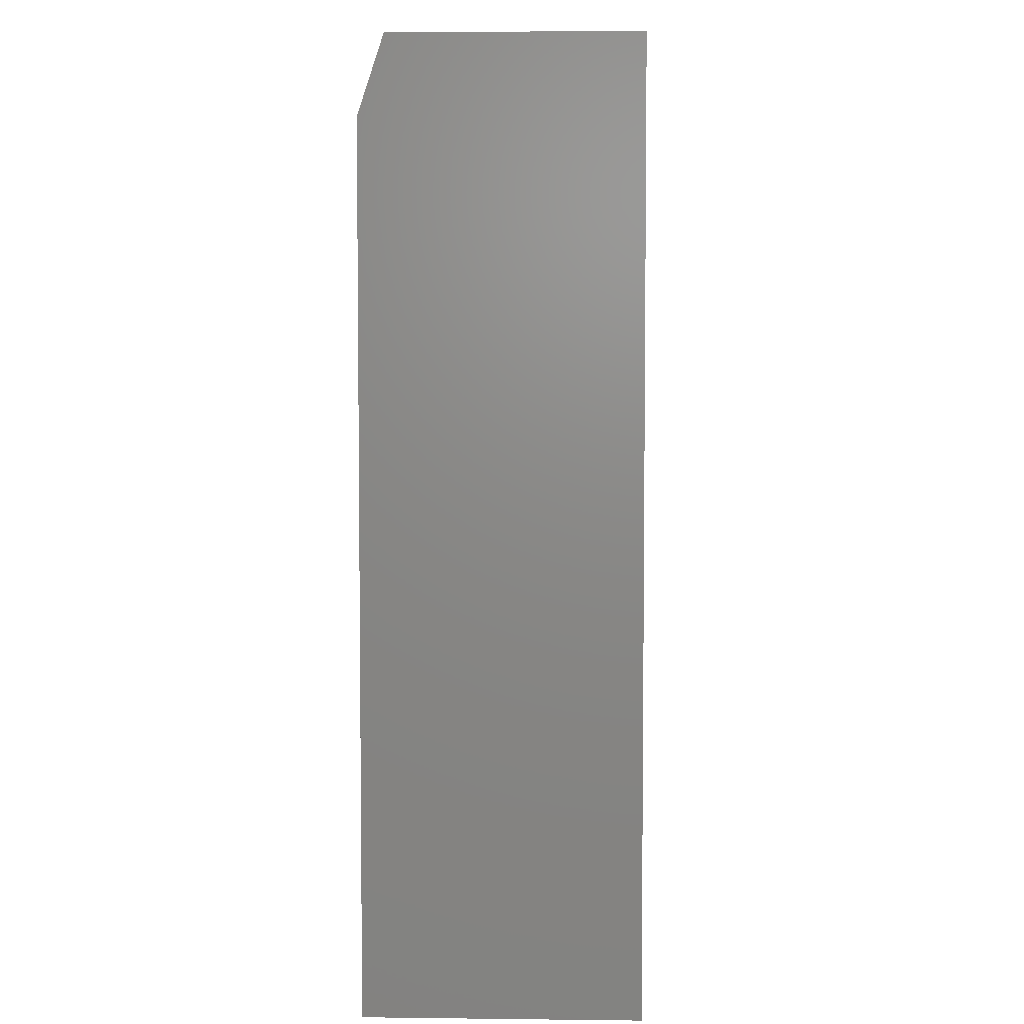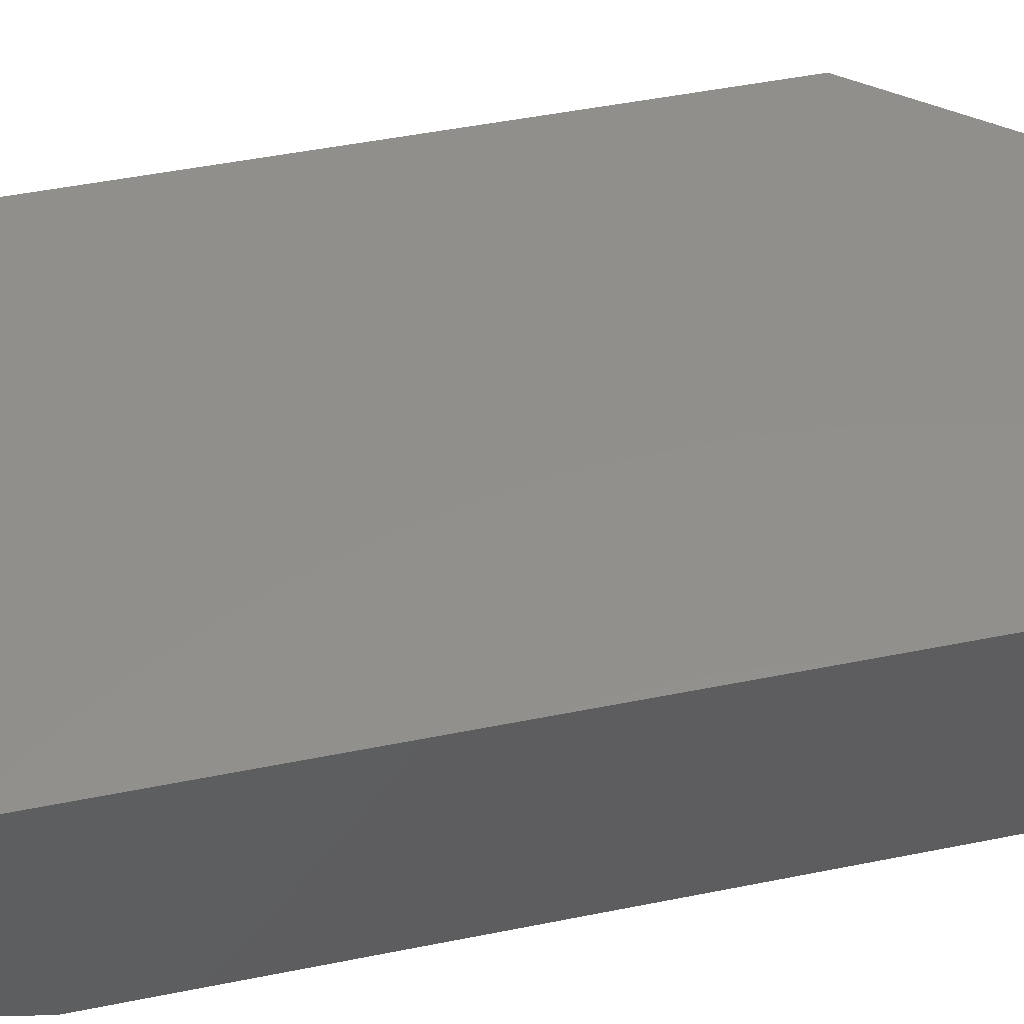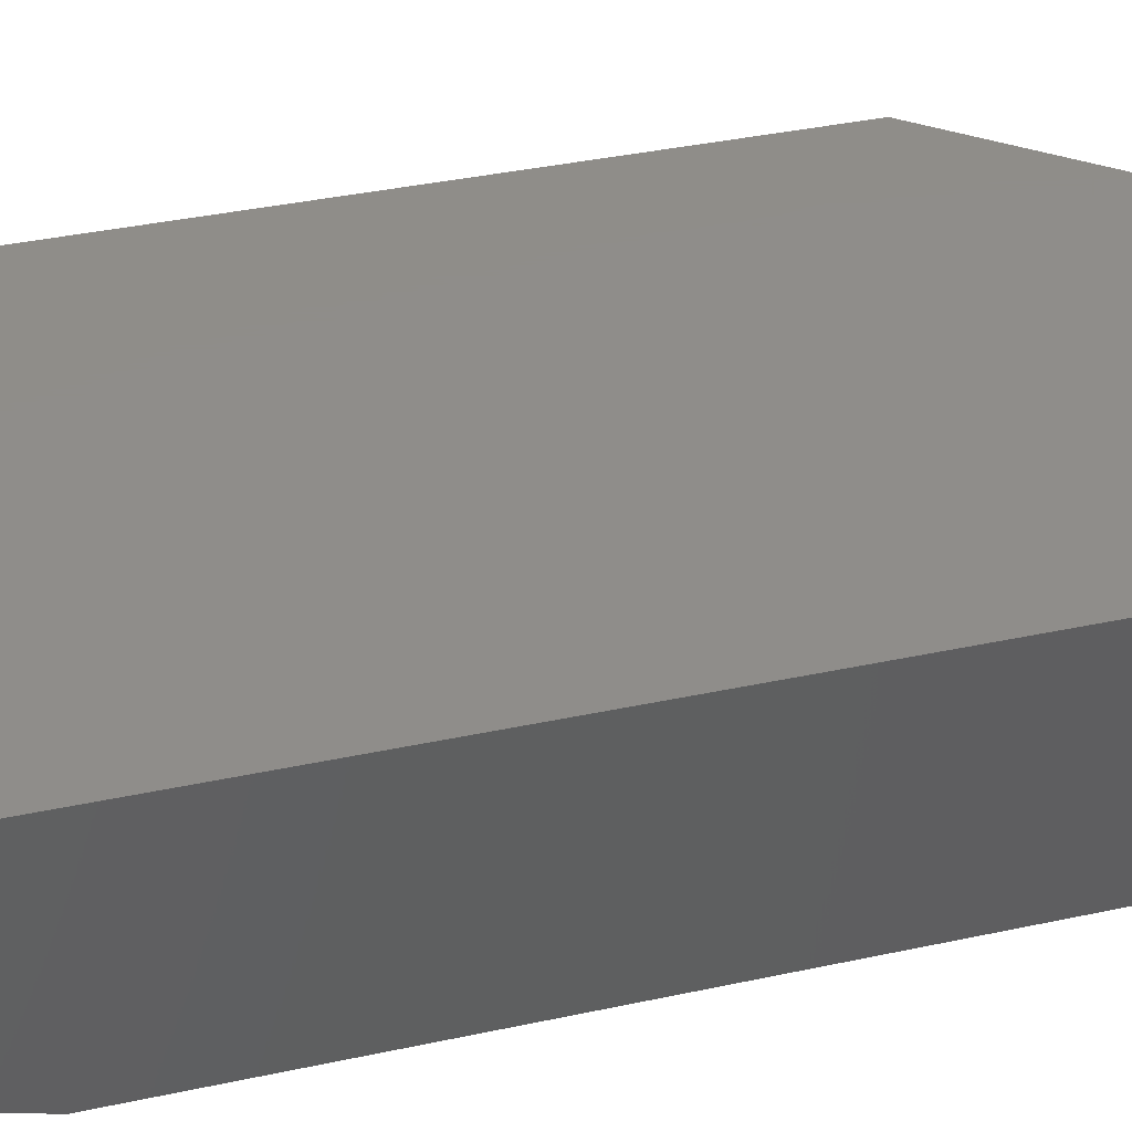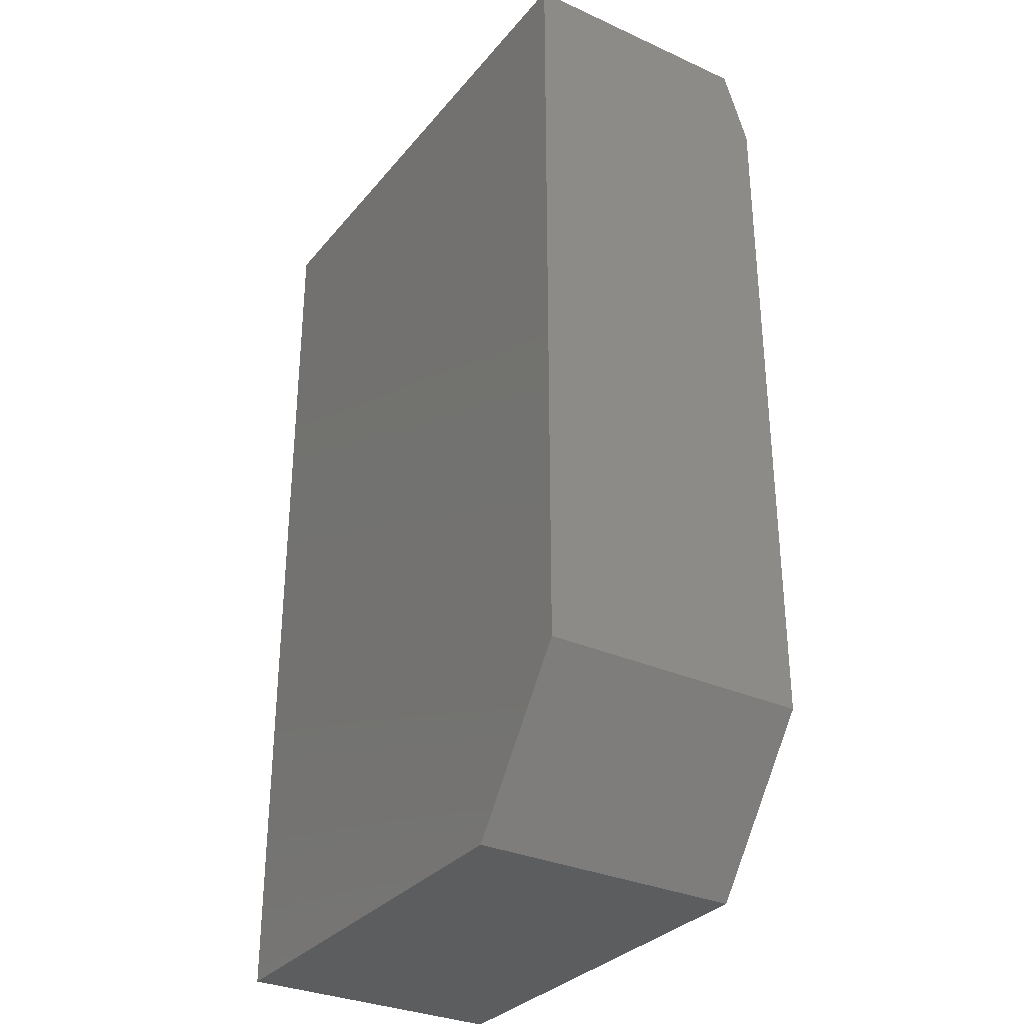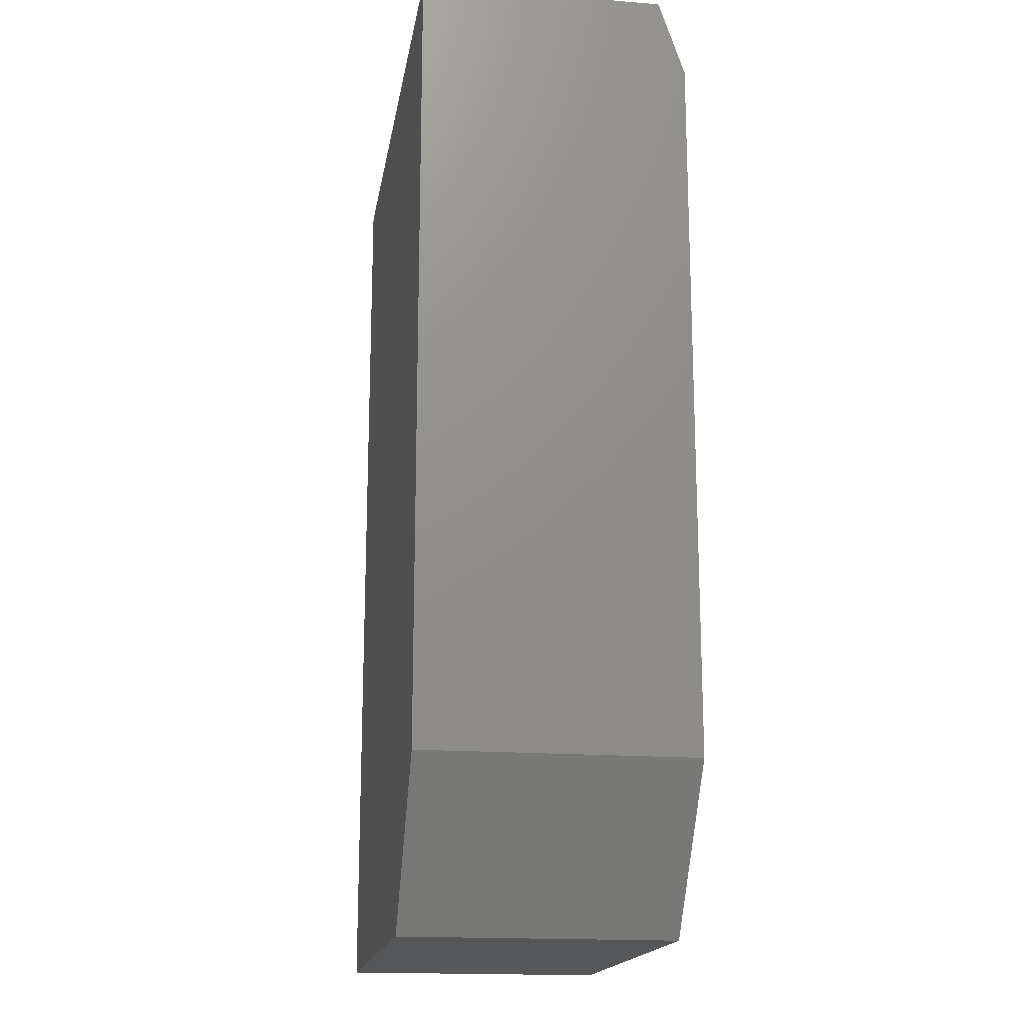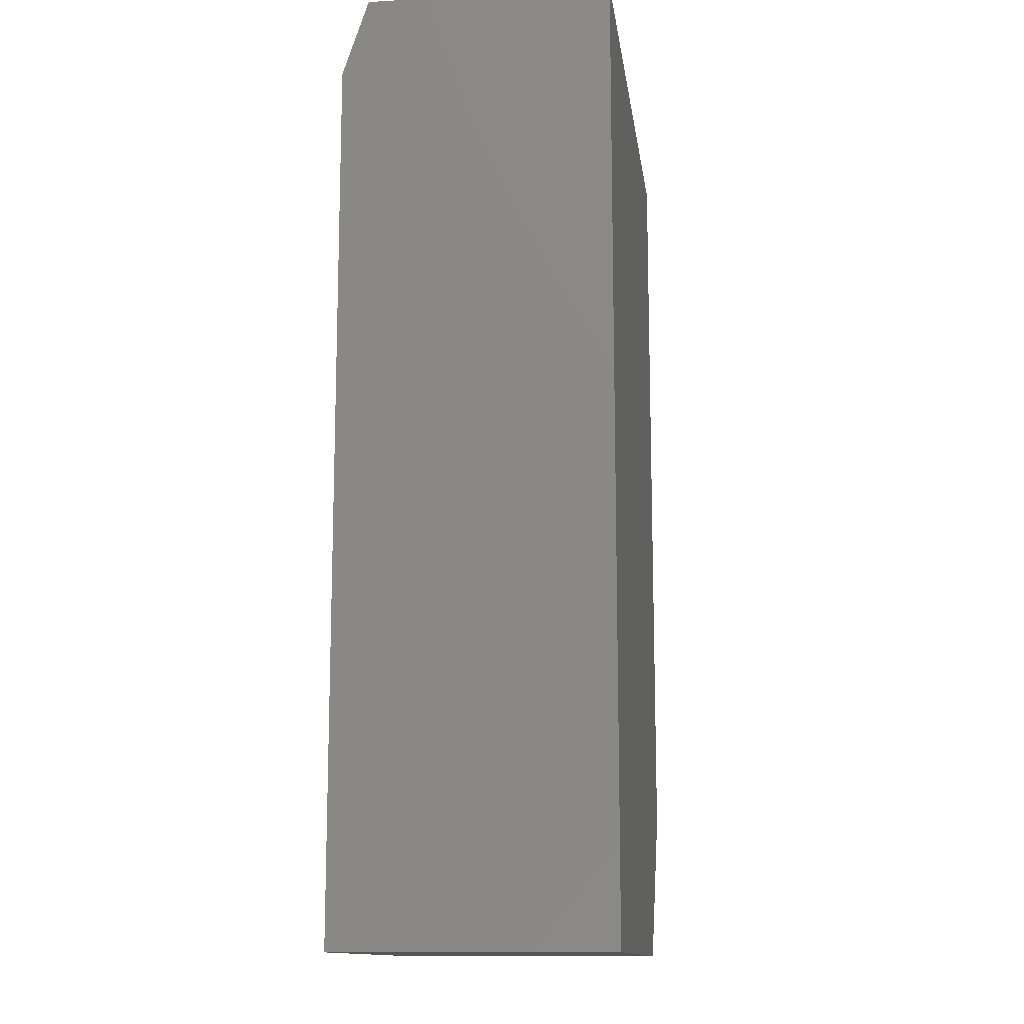
<metadata>
{"format":"stl","ext":"stl","renderer":"f3d","projection":"perspective","resolution":1024,"background":"white","views":[{"elev":4.5,"azim":-87.9,"up":"+Y"},{"elev":51.8,"azim":-102.1,"up":"+Z"},{"elev":41.8,"azim":-104.2,"up":"+Z"},{"elev":-31.6,"azim":57.5,"up":"+Y"},{"elev":-17.3,"azim":81.0,"up":"+Y"},{"elev":-13.0,"azim":-82.4,"up":"+Y"}]}
</metadata>
<code>
# stl→obj: 12 verts, 20 faces
v 0.1018 -0.2812 0
v -0.1641 -0.2812 0
v 0.1721 -0.1875 0
v -0.1641 0.2422 0
v 0.1721 0.2422 0
v 0.1721 -0.1875 0.1641
v 0.1721 0.2891 0.1641
v 0.1721 0.2891 0.01562
v -0.1641 0.2891 0.1641
v -0.1641 -0.2812 0.1641
v 0.1018 -0.2812 0.1641
v -0.1641 0.2891 0.01562
f 1 2 3
f 3 2 4
f 3 4 5
f 6 3 7
f 7 3 5
f 7 5 8
f 7 9 6
f 6 9 10
f 6 10 11
f 10 2 11
f 11 2 1
f 11 1 6
f 6 1 3
f 2 10 4
f 4 10 9
f 4 9 12
f 7 8 9
f 9 8 12
f 8 5 12
f 12 5 4

</code>
